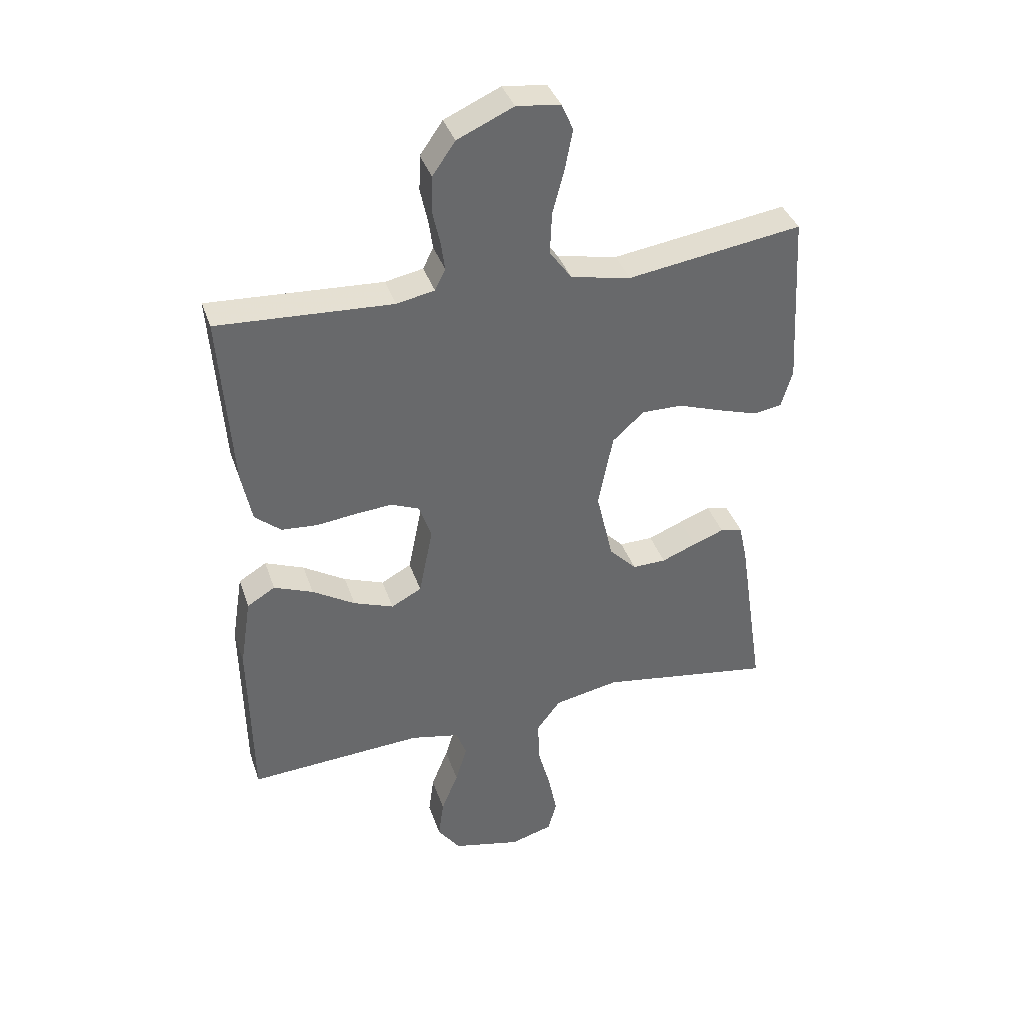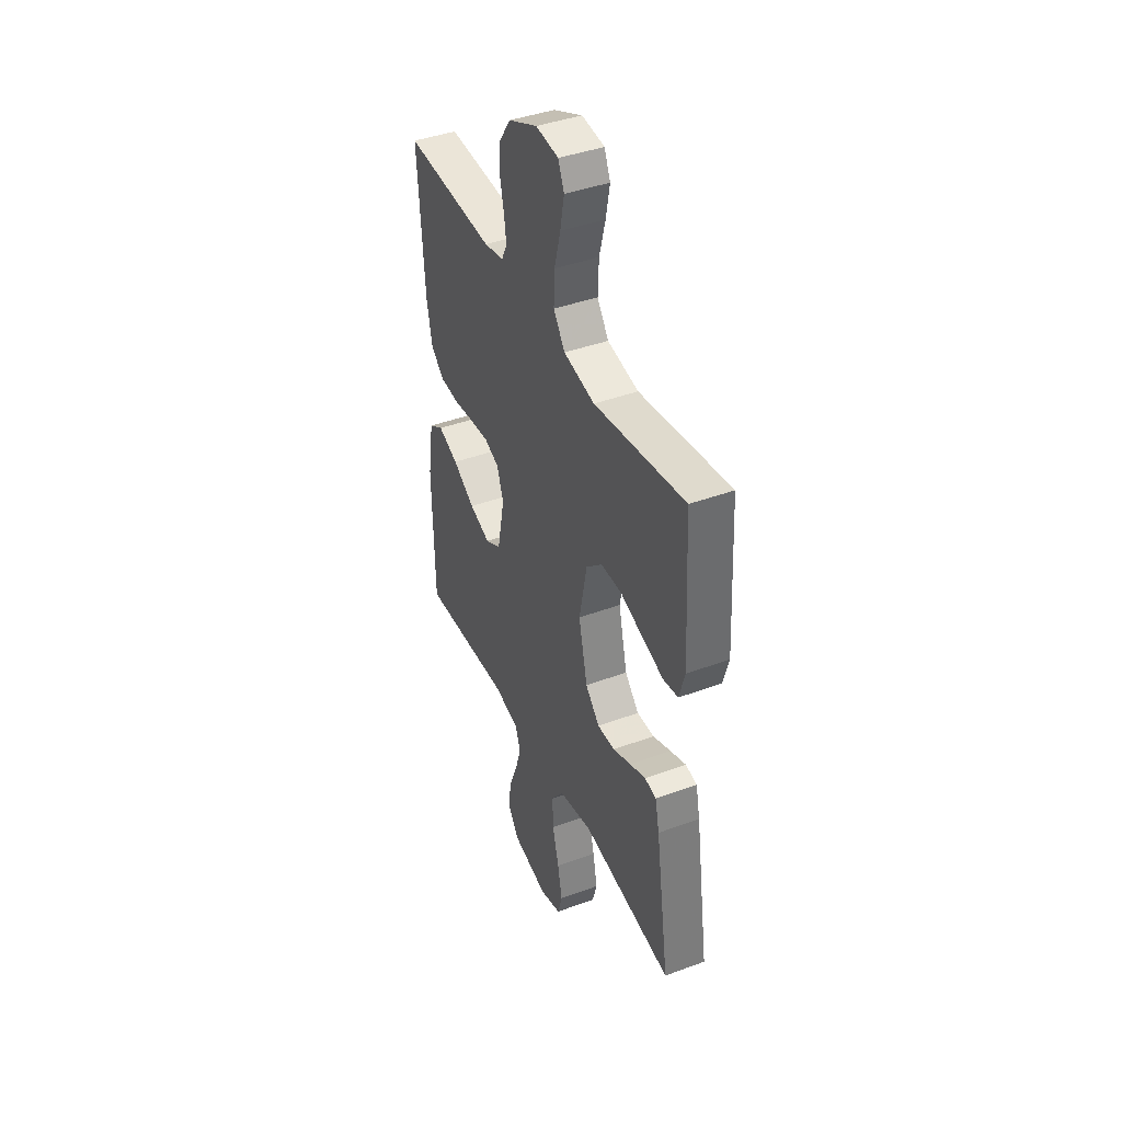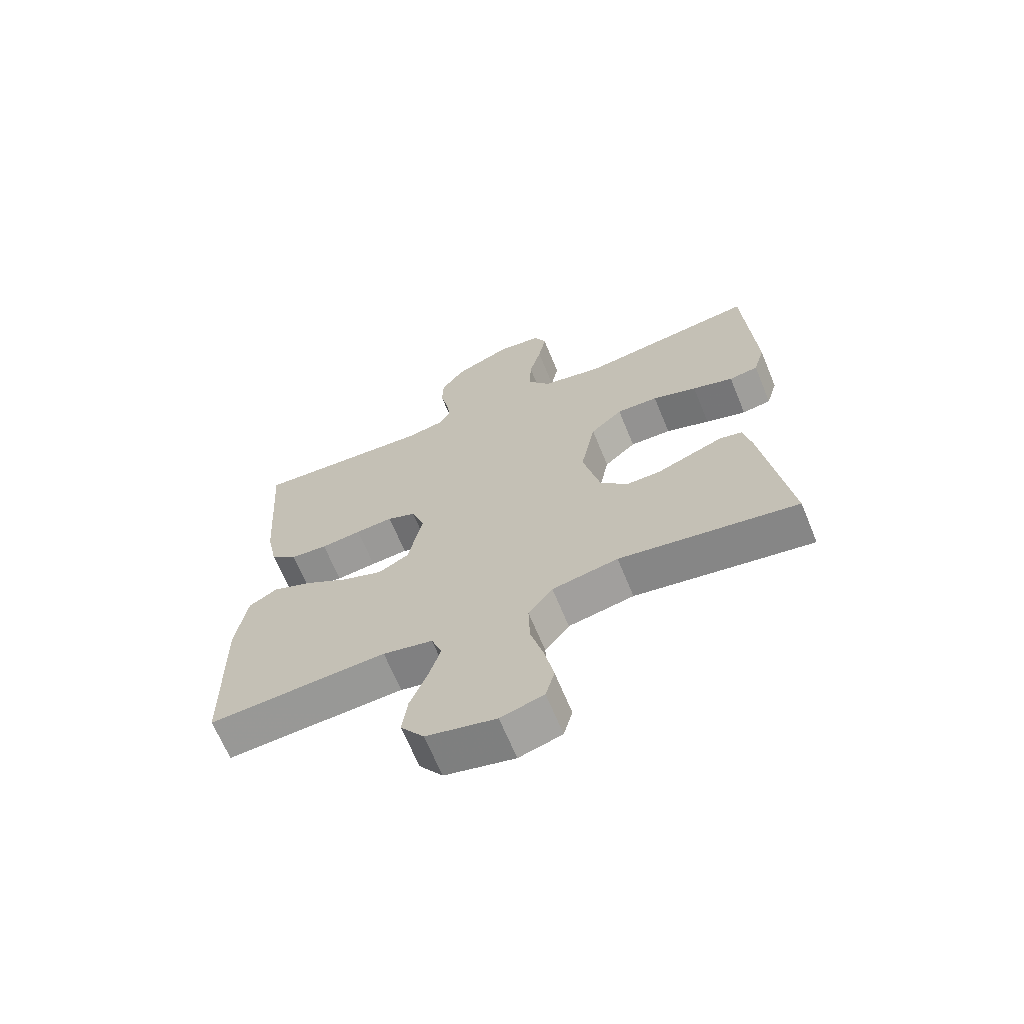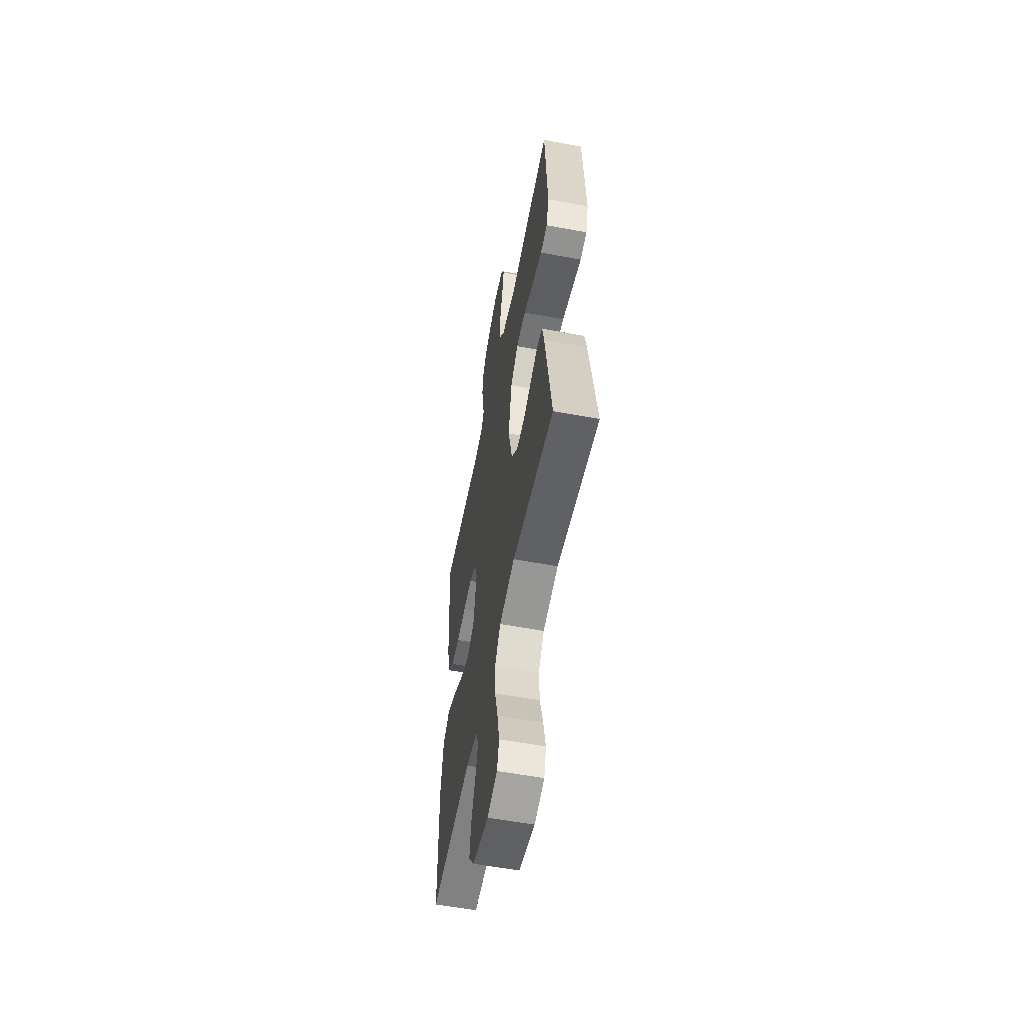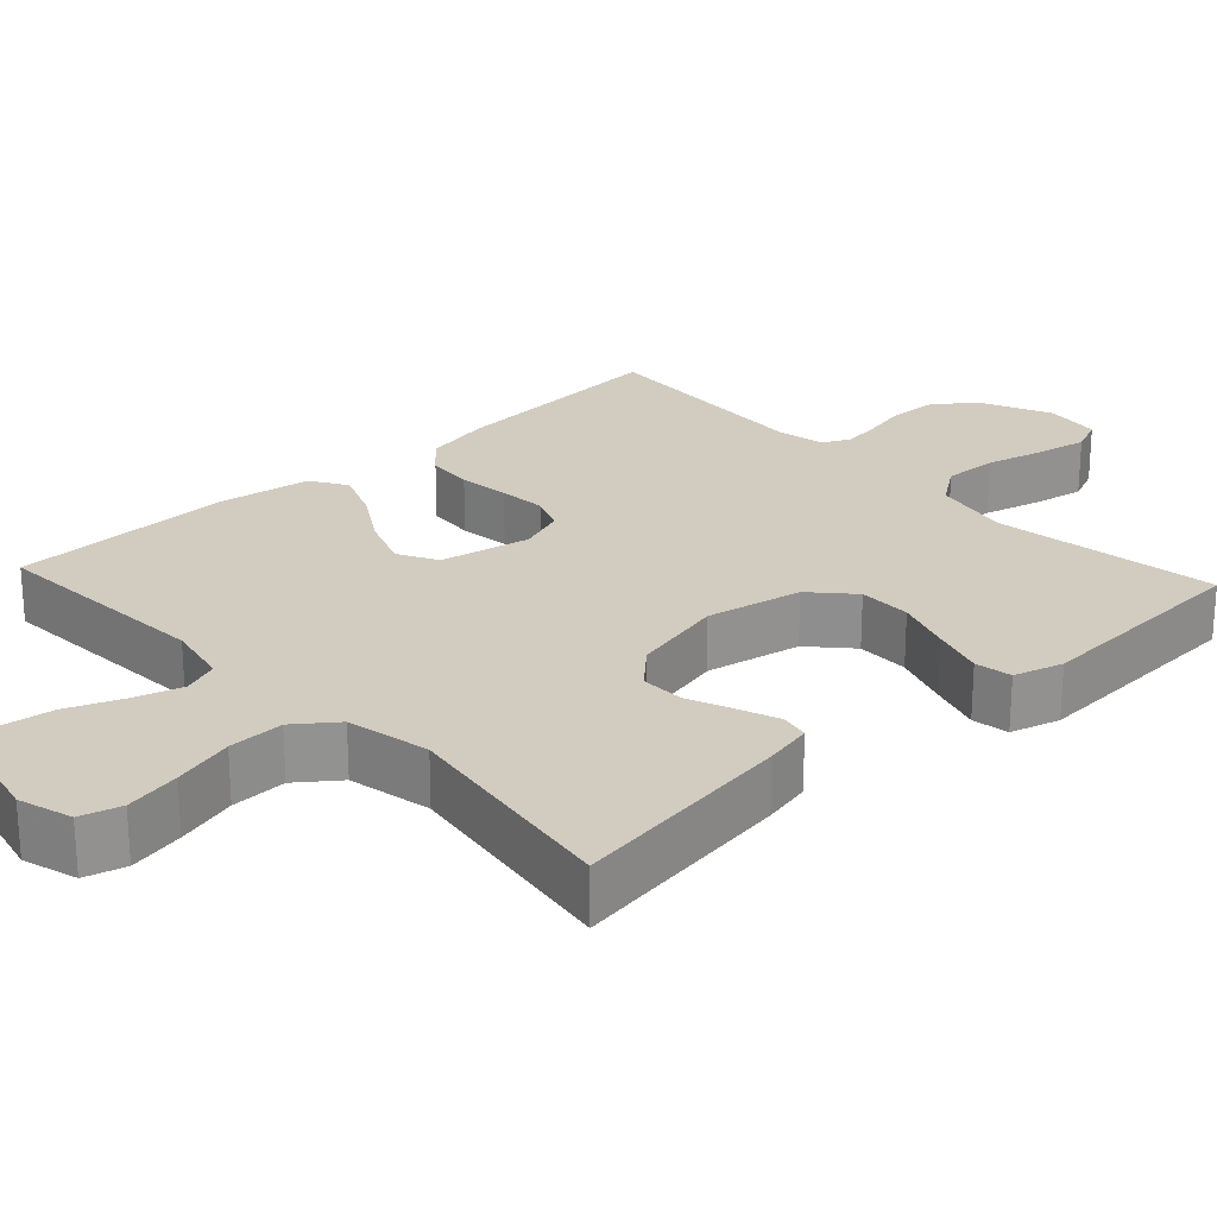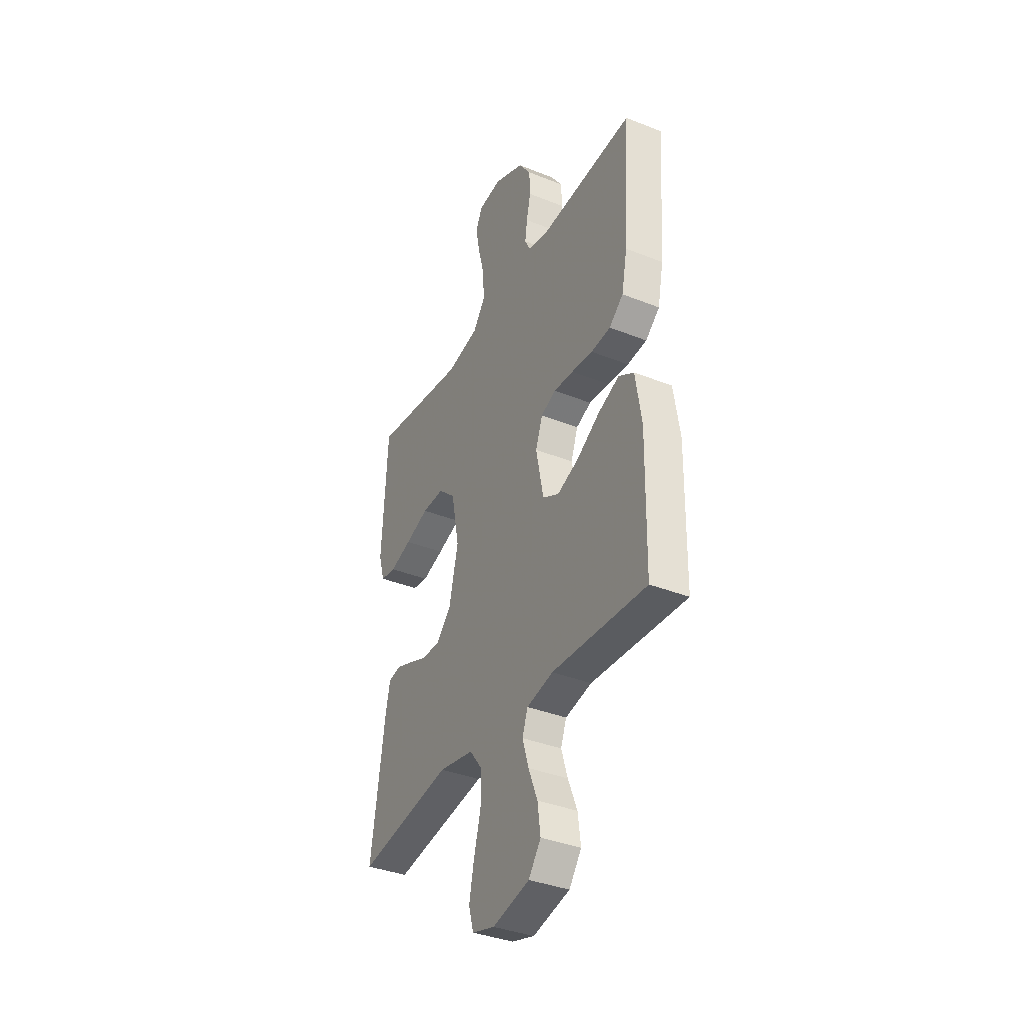
<metadata>
{"format":"obj","ext":"obj","renderer":"f3d","projection":"perspective","resolution":1024,"background":"white","views":[{"elev":38.1,"azim":162.2,"up":"+Z"},{"elev":41.7,"azim":-114.0,"up":"+Z"},{"elev":-66.9,"azim":-157.6,"up":"+Z"},{"elev":-56.9,"azim":-101.0,"up":"+Z"},{"elev":24.2,"azim":-132.9,"up":"+Y"},{"elev":-37.0,"azim":62.7,"up":"+Z"}]}
</metadata>
<code>
v 0.5 0.07 -0.5
v 0.2 0.07 -0.482
v 0.116 0.07 -0.5
v 0.098 0.07 -0.548
v 0.118 0.07 -0.613
v 0.147 0.07 -0.685
v 0.156 0.07 -0.753
v 0.117 0.07 -0.806
v 0 0.07 -0.833
v -0.072 0.07 -0.812
v -0.087 0.07 -0.758
v -0.072 0.07 -0.684
v -0.05 0.07 -0.603
v -0.048 0.07 -0.529
v -0.089 0.07 -0.475
v -0.2 0.07 -0.453
v -0.5 0.07 -0.5
v -0.455 0.07 -0.2
v -0.441 0.07 -0.136
v -0.403 0.07 -0.128
v -0.35 0.07 -0.148
v -0.29 0.07 -0.172
v -0.232 0.07 -0.173
v -0.185 0.07 -0.124
v -0.156 0.07 0
v -0.181 0.07 0.127
v -0.235 0.07 0.176
v -0.305 0.07 0.175
v -0.38 0.07 0.149
v -0.449 0.07 0.127
v -0.498 0.07 0.135
v -0.517 0.07 0.2
v -0.5 0.07 0.5
v -0.2 0.07 0.456
v -0.097 0.07 0.477
v -0.059 0.07 0.53
v -0.062 0.07 0.602
v -0.082 0.07 0.678
v -0.095 0.07 0.746
v -0.075 0.07 0.792
v 0 0.07 0.801
v 0.096 0.07 0.758
v 0.135 0.07 0.702
v 0.137 0.07 0.641
v 0.124 0.07 0.582
v 0.117 0.07 0.532
v 0.135 0.07 0.496
v 0.2 0.07 0.483
v 0.5 0.07 0.5
v 0.479 0.07 0.2
v 0.461 0.07 0.111
v 0.416 0.07 0.073
v 0.354 0.07 0.068
v 0.286 0.07 0.076
v 0.223 0.07 0.081
v 0.175 0.07 0.061
v 0.153 0.07 0
v 0.177 0.07 -0.12
v 0.229 0.07 -0.148
v 0.298 0.07 -0.122
v 0.371 0.07 -0.077
v 0.438 0.07 -0.05
v 0.486 0.07 -0.079
v 0.505 0.07 -0.2
v 0.5 0 -0.5
v 0.2 0 -0.482
v 0.116 0 -0.5
v 0.098 0 -0.548
v 0.118 0 -0.613
v 0.147 0 -0.685
v 0.156 0 -0.753
v 0.117 0 -0.806
v 0 0 -0.833
v -0.072 0 -0.812
v -0.087 0 -0.758
v -0.072 0 -0.684
v -0.05 0 -0.603
v -0.048 0 -0.529
v -0.089 0 -0.475
v -0.2 0 -0.453
v -0.5 0 -0.5
v -0.455 0 -0.2
v -0.441 0 -0.136
v -0.403 0 -0.128
v -0.35 0 -0.148
v -0.29 0 -0.172
v -0.232 0 -0.173
v -0.185 0 -0.124
v -0.156 0 0
v -0.181 0 0.127
v -0.235 0 0.176
v -0.305 0 0.175
v -0.38 0 0.149
v -0.449 0 0.127
v -0.498 0 0.135
v -0.517 0 0.2
v -0.5 0 0.5
v -0.2 0 0.456
v -0.097 0 0.477
v -0.059 0 0.53
v -0.062 0 0.602
v -0.082 0 0.678
v -0.095 0 0.746
v -0.075 0 0.792
v 0 0 0.801
v 0.096 0 0.758
v 0.135 0 0.702
v 0.137 0 0.641
v 0.124 0 0.582
v 0.117 0 0.532
v 0.135 0 0.496
v 0.2 0 0.483
v 0.5 0 0.5
v 0.479 0 0.2
v 0.461 0 0.111
v 0.416 0 0.073
v 0.354 0 0.068
v 0.286 0 0.076
v 0.223 0 0.081
v 0.175 0 0.061
v 0.153 0 0
v 0.177 0 -0.12
v 0.229 0 -0.148
v 0.298 0 -0.122
v 0.371 0 -0.077
v 0.438 0 -0.05
v 0.486 0 -0.079
v 0.505 0 -0.2
f 63 64 1 2
f 60 61 62 63
f 59 60 63 2
f 58 59 2 3
f 57 58 3 4
f 51 52 53 54
f 51 54 55
f 48 49 50 51
f 47 48 51 55
f 46 47 55 56
f 42 43 44 45
f 42 45 46
f 41 42 46
f 37 38 39 40
f 37 40 41 46
f 31 32 33 34
f 31 34 35
f 28 29 30 31
f 28 31 35
f 27 28 35 36
f 19 20 21 22
f 17 18 19 22
f 16 17 22 23
f 15 16 23 24
f 10 11 12 13
f 8 9 10 13
f 8 13 14
f 5 6 7 8
f 4 5 8 14
f 57 4 14 15
f 36 37 46 56
f 26 27 36 56
f 25 26 56 57
f 15 24 25 57
f 66 65 128 127
f 127 126 125 124
f 66 127 124 123
f 67 66 123 122
f 68 67 122 121
f 118 117 116 115
f 119 118 115
f 115 114 113 112
f 119 115 112 111
f 120 119 111 110
f 109 108 107 106
f 110 109 106
f 110 106 105
f 104 103 102 101
f 110 105 104 101
f 98 97 96 95
f 99 98 95
f 95 94 93 92
f 99 95 92
f 100 99 92 91
f 86 85 84 83
f 86 83 82 81
f 87 86 81 80
f 88 87 80 79
f 77 76 75 74
f 77 74 73 72
f 78 77 72
f 72 71 70 69
f 78 72 69 68
f 79 78 68 121
f 120 110 101 100
f 120 100 91 90
f 121 120 90 89
f 121 89 88 79
f 1 65 66 2
f 2 66 67 3
f 3 67 68 4
f 4 68 69 5
f 5 69 70 6
f 6 70 71 7
f 7 71 72 8
f 8 72 73 9
f 9 73 74 10
f 10 74 75 11
f 11 75 76 12
f 12 76 77 13
f 13 77 78 14
f 14 78 79 15
f 15 79 80 16
f 16 80 81 17
f 17 81 82 18
f 18 82 83 19
f 19 83 84 20
f 20 84 85 21
f 21 85 86 22
f 22 86 87 23
f 23 87 88 24
f 24 88 89 25
f 25 89 90 26
f 26 90 91 27
f 27 91 92 28
f 28 92 93 29
f 29 93 94 30
f 30 94 95 31
f 31 95 96 32
f 32 96 97 33
f 33 97 98 34
f 34 98 99 35
f 35 99 100 36
f 36 100 101 37
f 37 101 102 38
f 38 102 103 39
f 39 103 104 40
f 40 104 105 41
f 41 105 106 42
f 42 106 107 43
f 43 107 108 44
f 44 108 109 45
f 45 109 110 46
f 46 110 111 47
f 47 111 112 48
f 48 112 113 49
f 49 113 114 50
f 50 114 115 51
f 51 115 116 52
f 52 116 117 53
f 53 117 118 54
f 54 118 119 55
f 55 119 120 56
f 56 120 121 57
f 57 121 122 58
f 58 122 123 59
f 59 123 124 60
f 60 124 125 61
f 61 125 126 62
f 62 126 127 63
f 63 127 128 64
f 64 128 65 1

</code>
